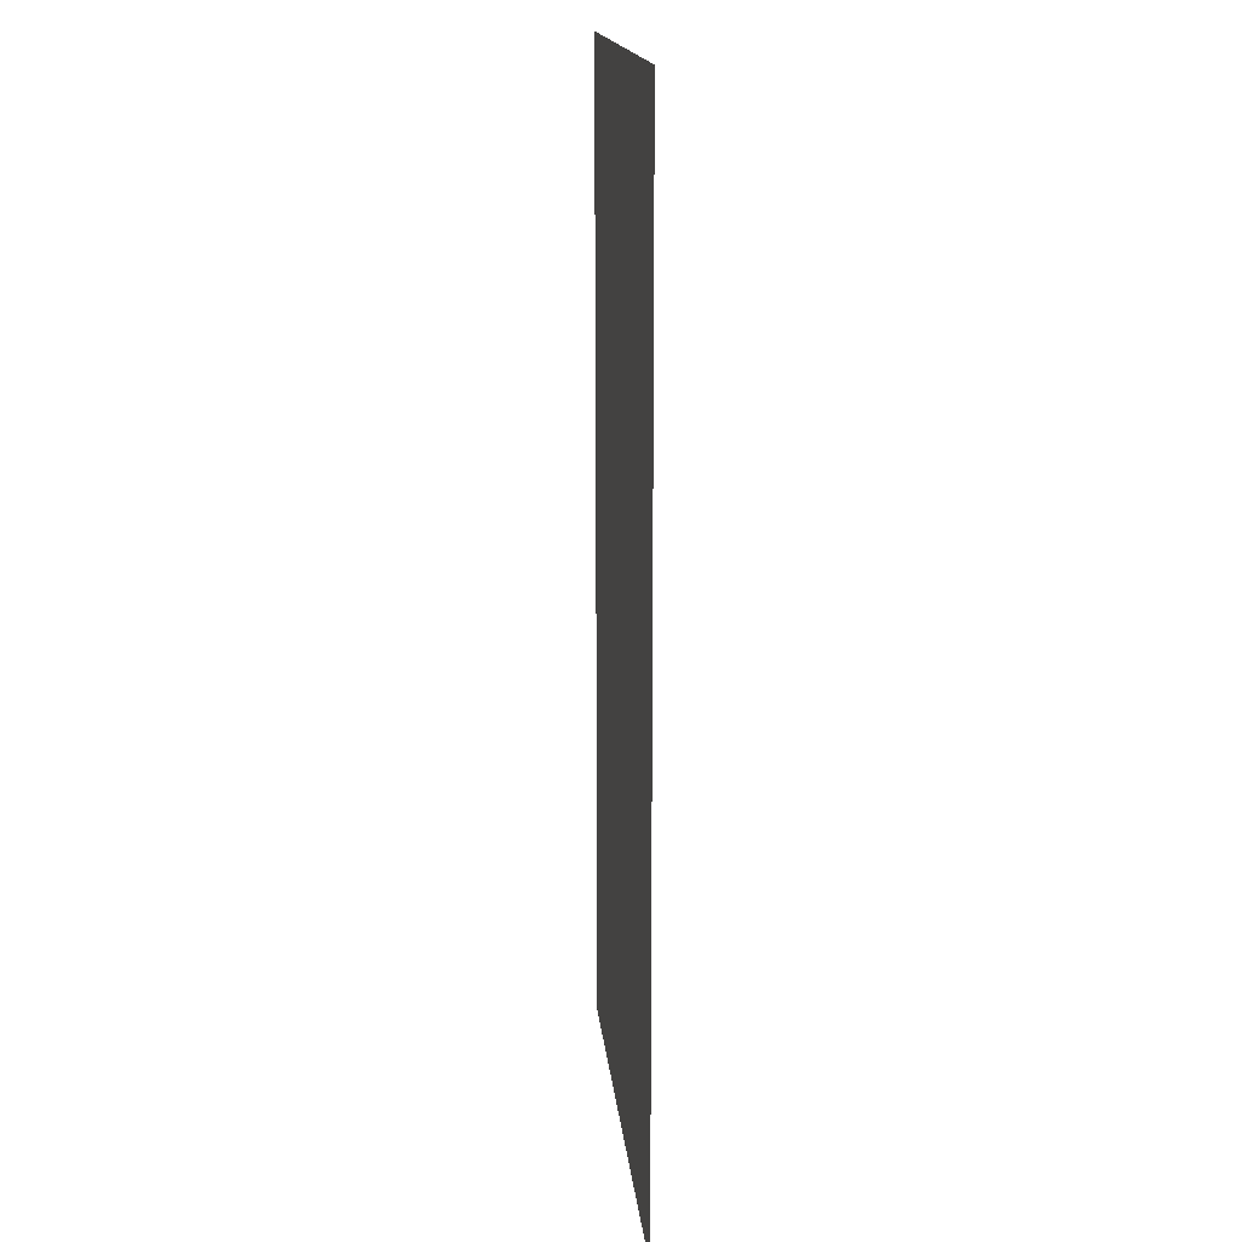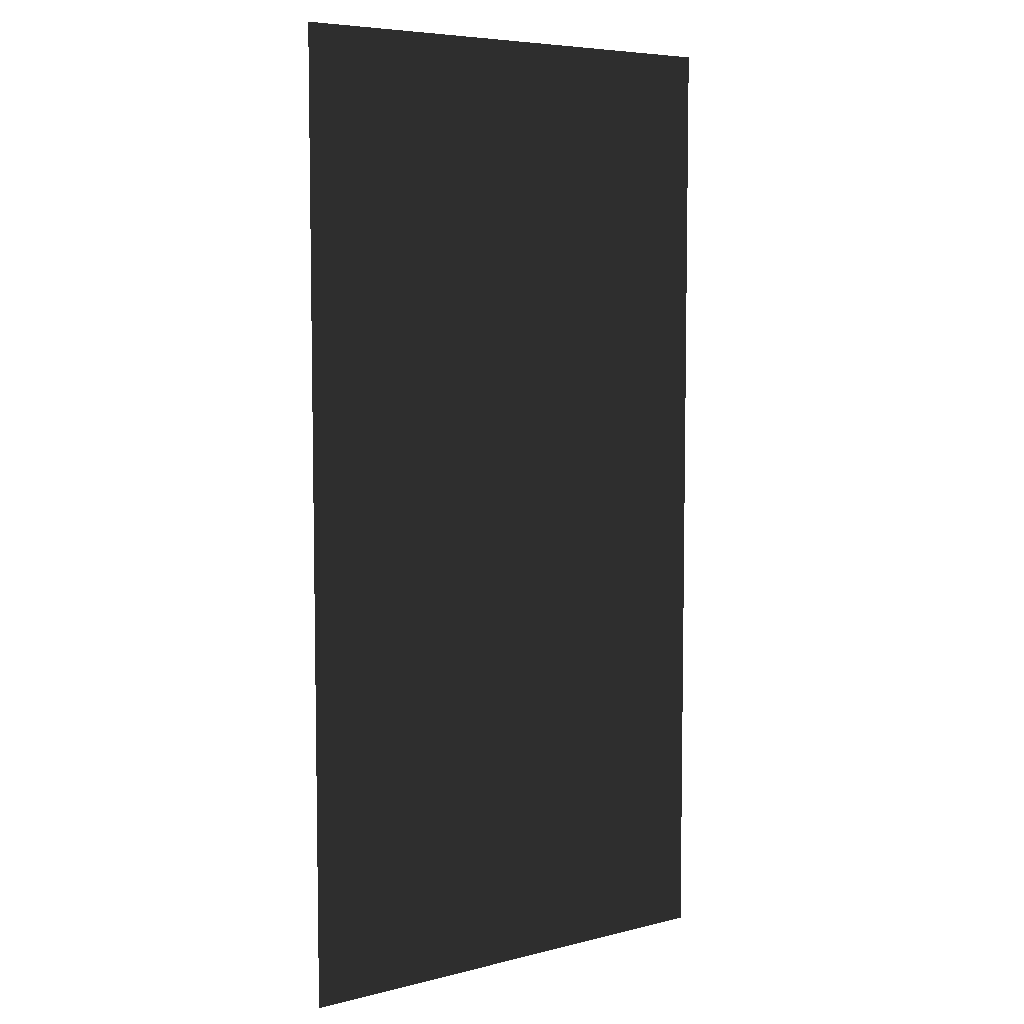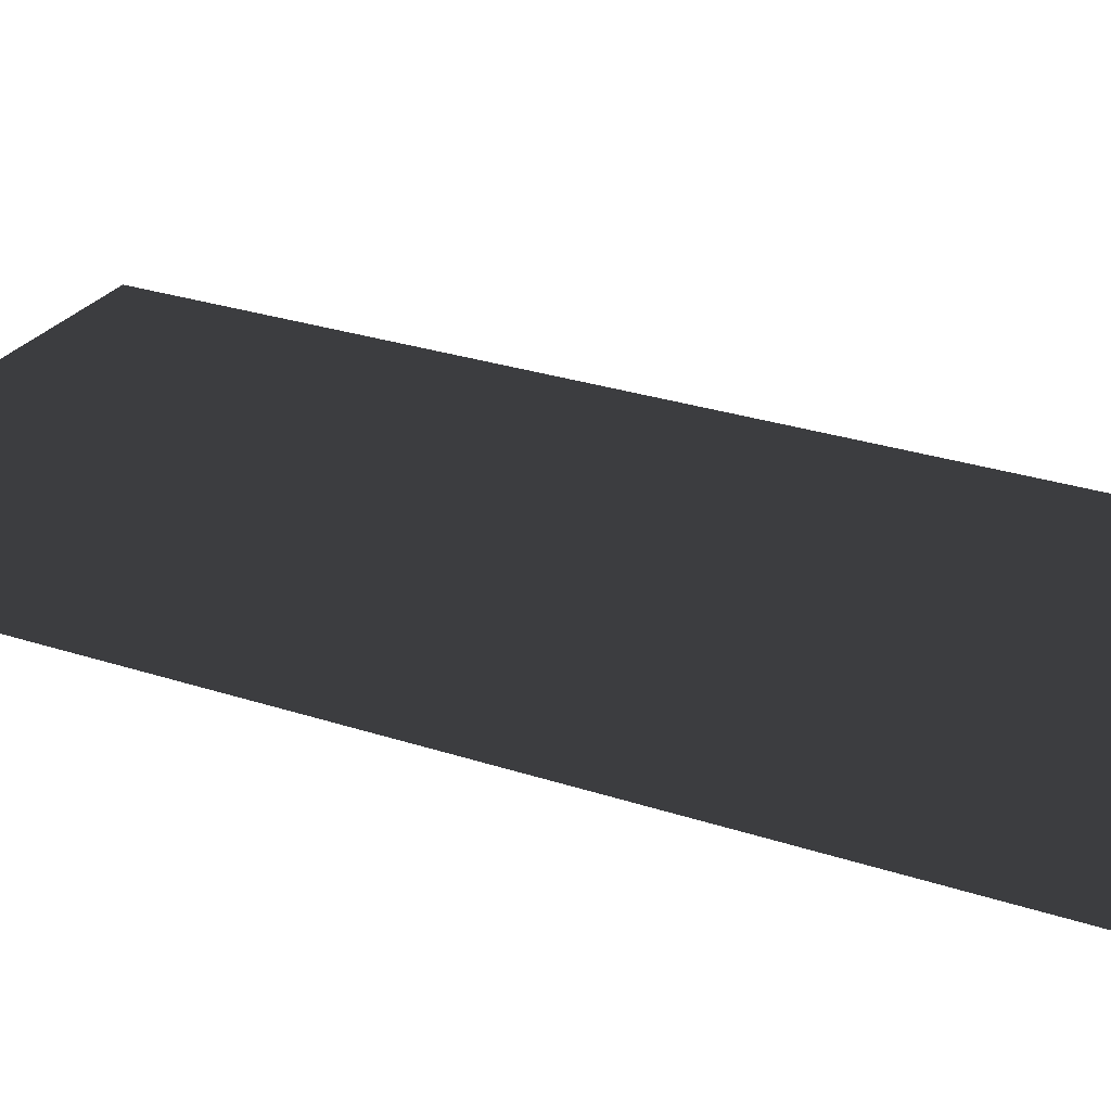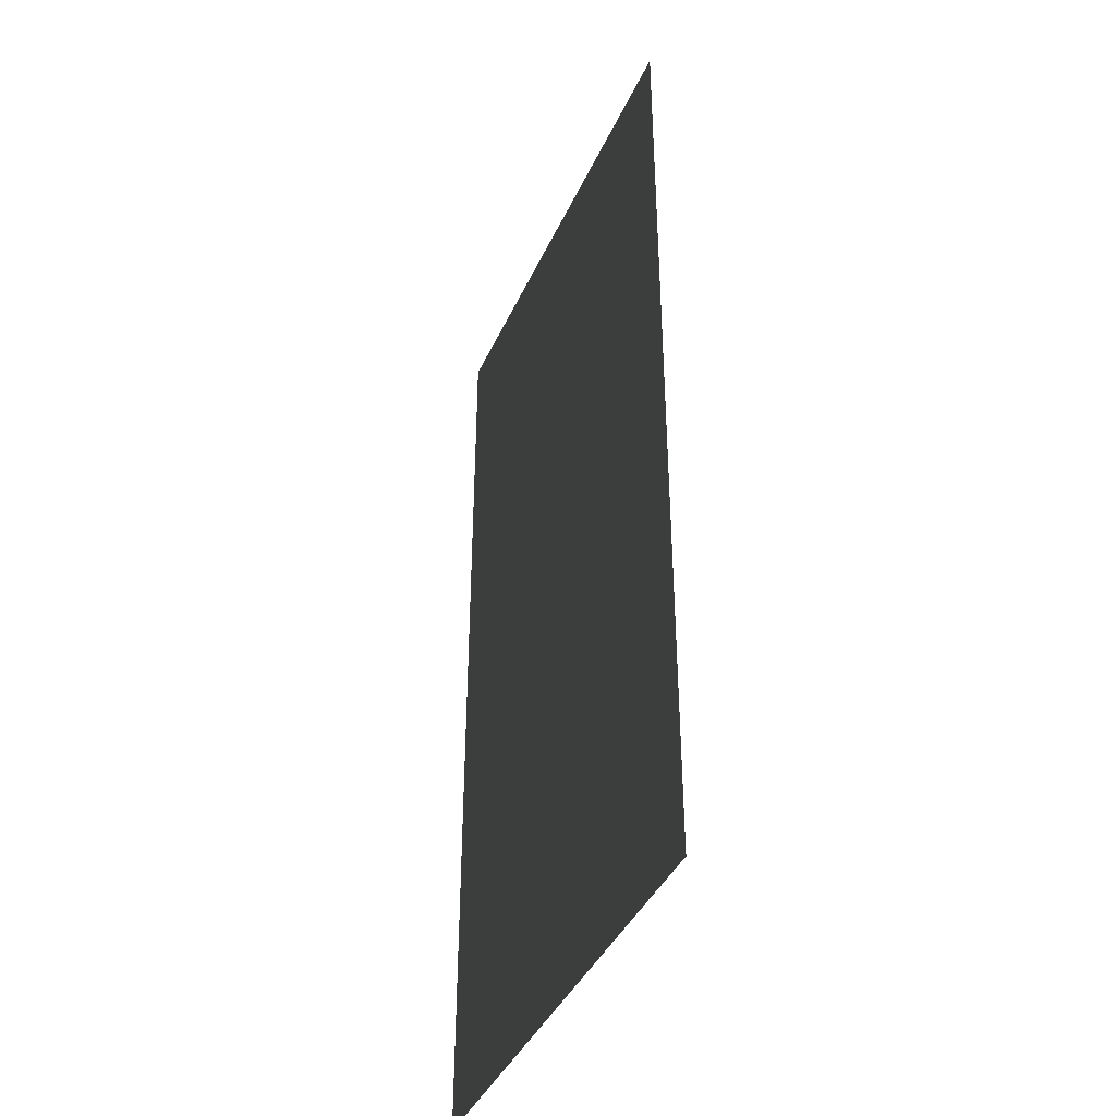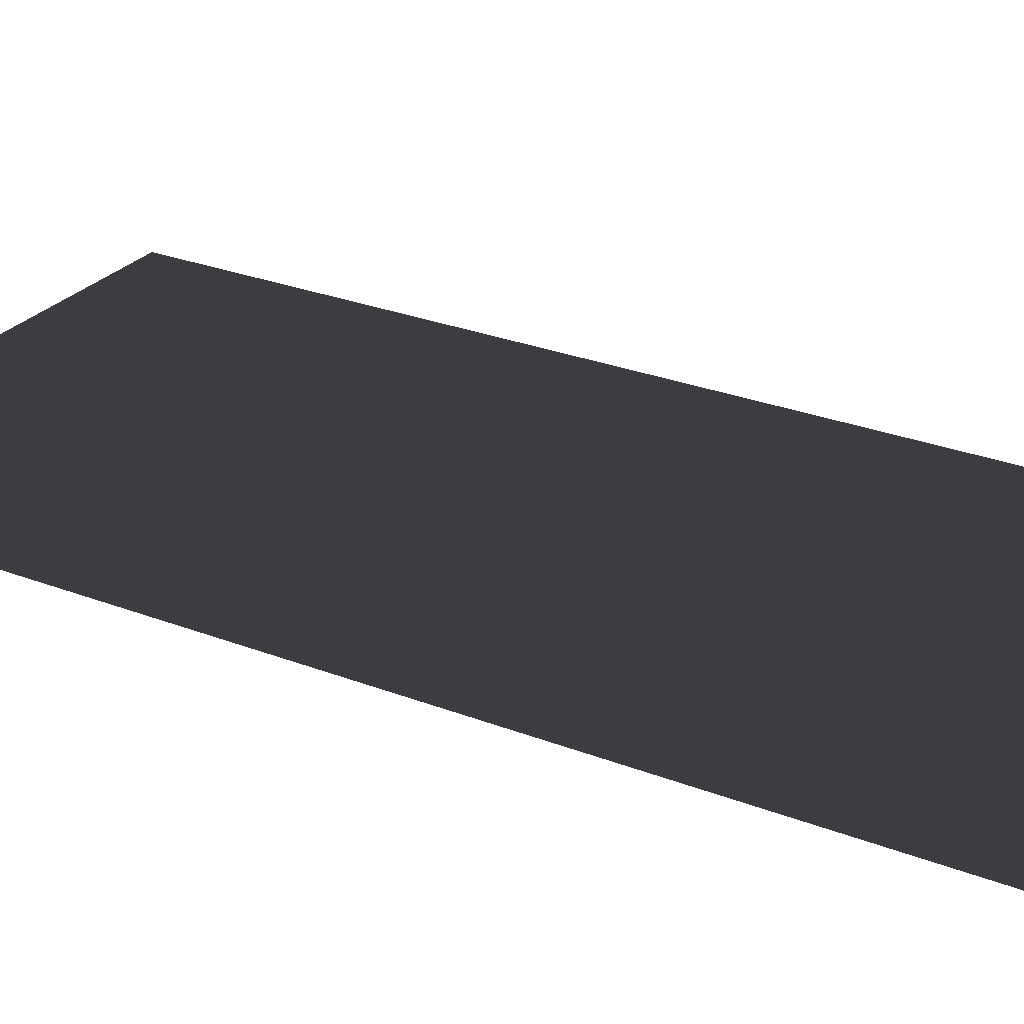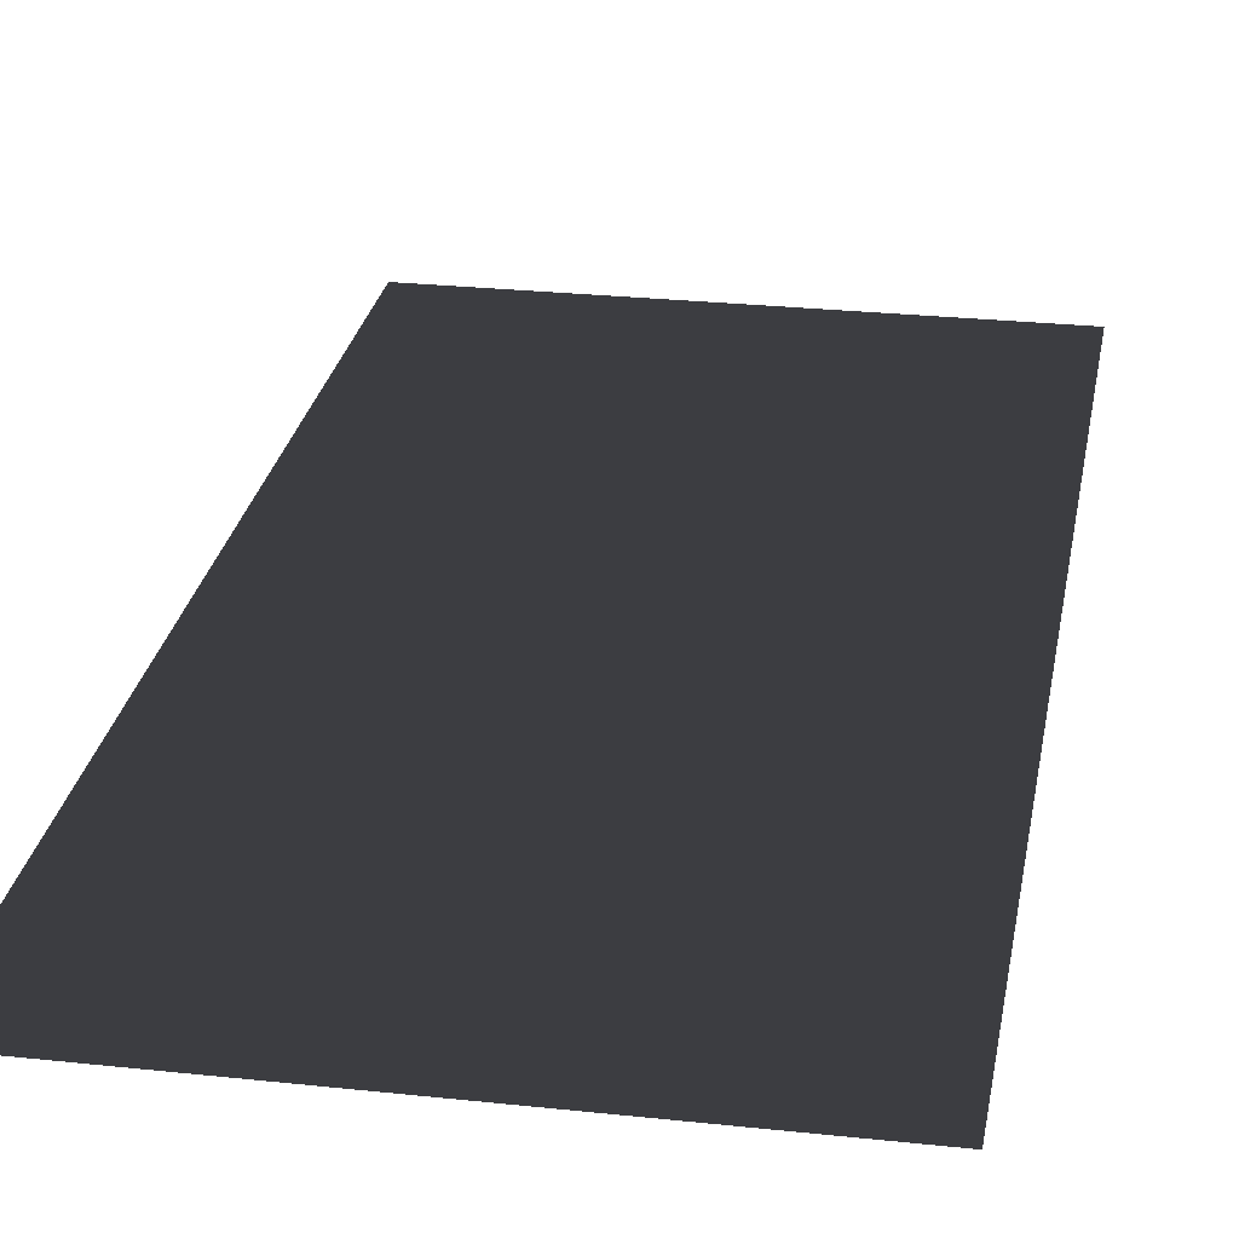
<metadata>
{"format":"obj","ext":"obj","renderer":"f3d","projection":"perspective","resolution":1024,"background":"white","views":[{"elev":16.5,"azim":84.3,"up":"+Z"},{"elev":6.3,"azim":-37.0,"up":"+Z"},{"elev":27.1,"azim":-62.6,"up":"+Y"},{"elev":-40.9,"azim":-113.0,"up":"+Z"},{"elev":27.2,"azim":121.1,"up":"+Y"},{"elev":26.3,"azim":9.7,"up":"+Y"}]}
</metadata>
<code>
o meu_terreno
v -0.5 0 1
v -0.5 0 -1
v 0.5 0 -1
v 0.5 0 1
f 1 2 3
f 1 3 4

</code>
